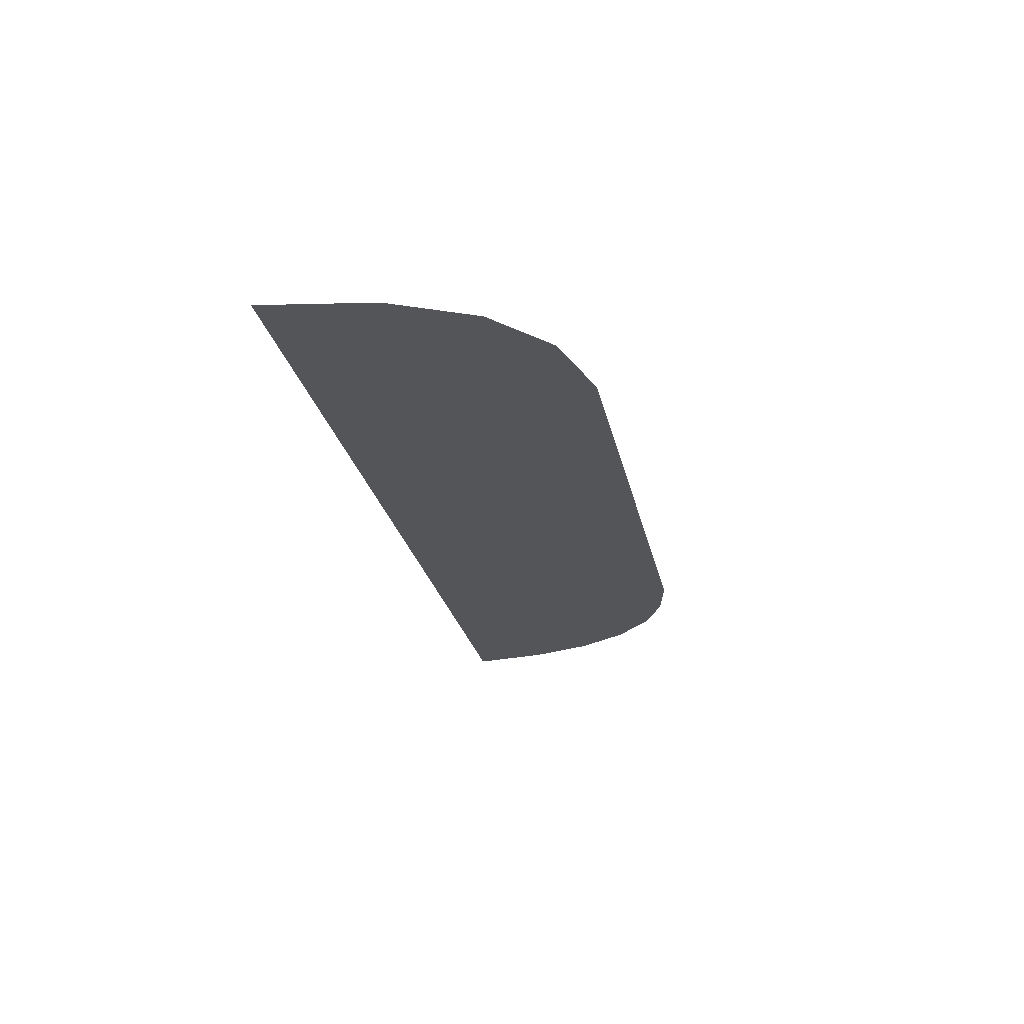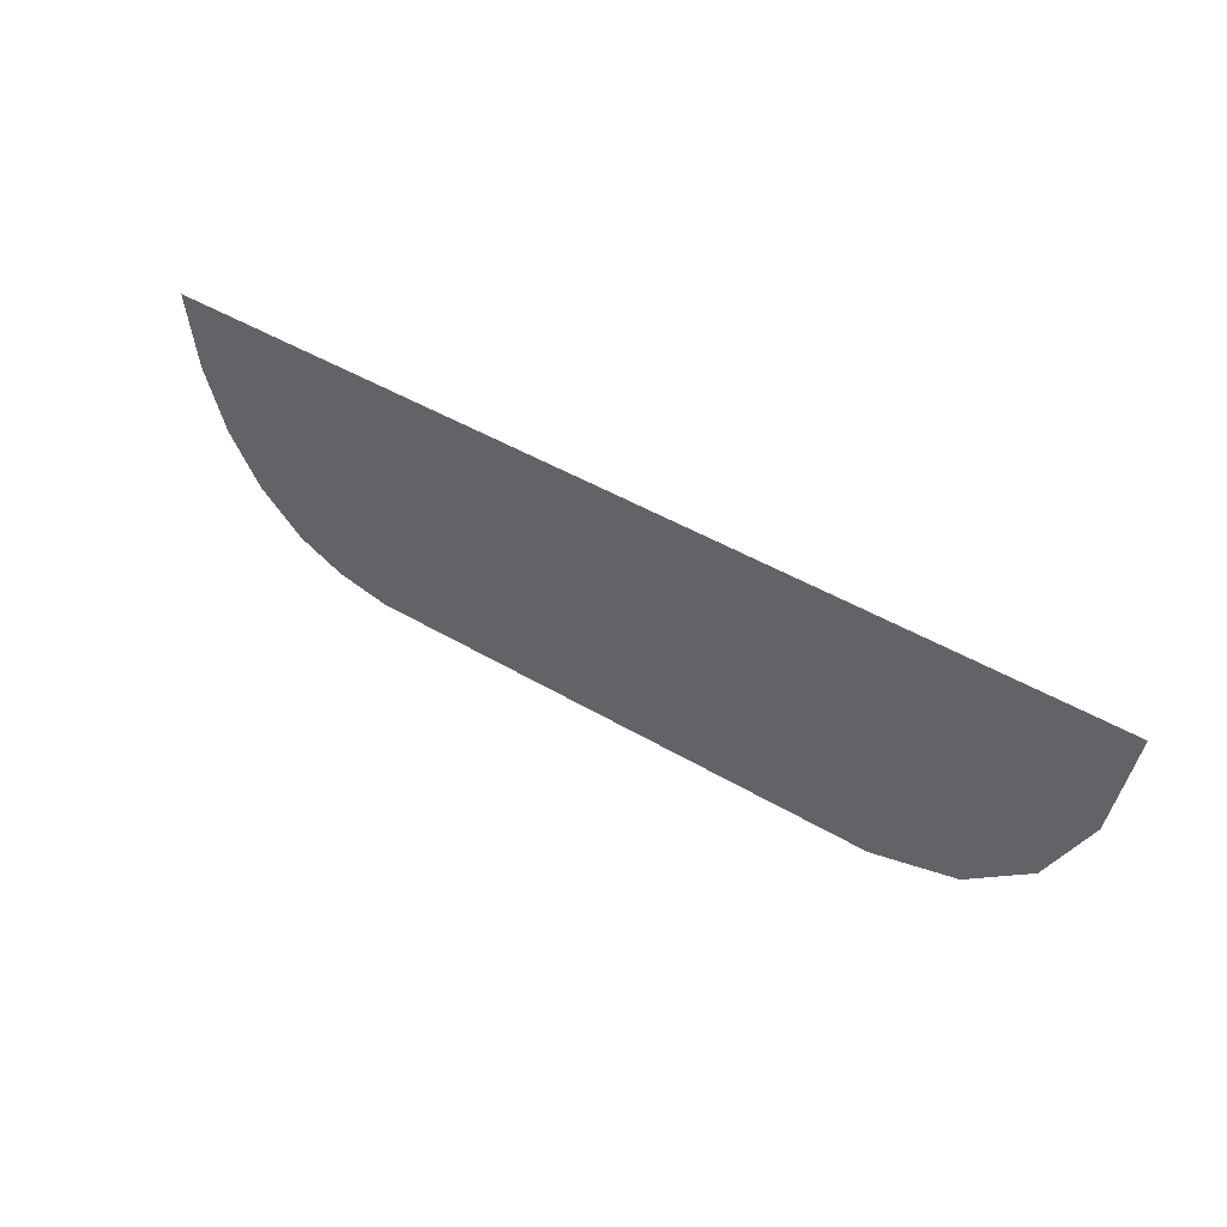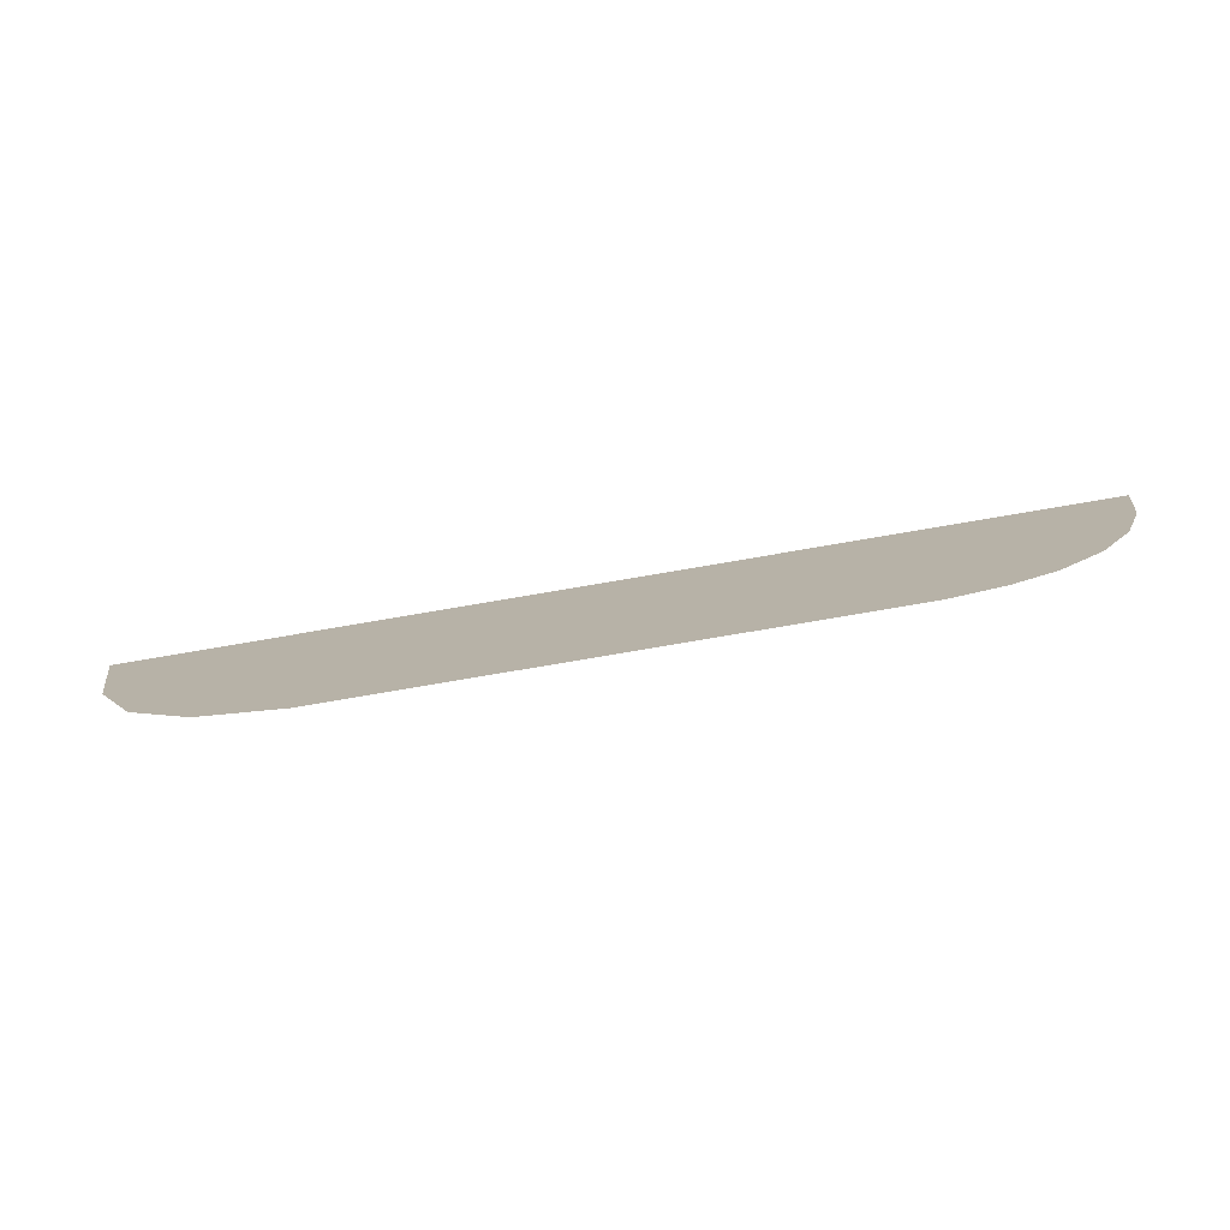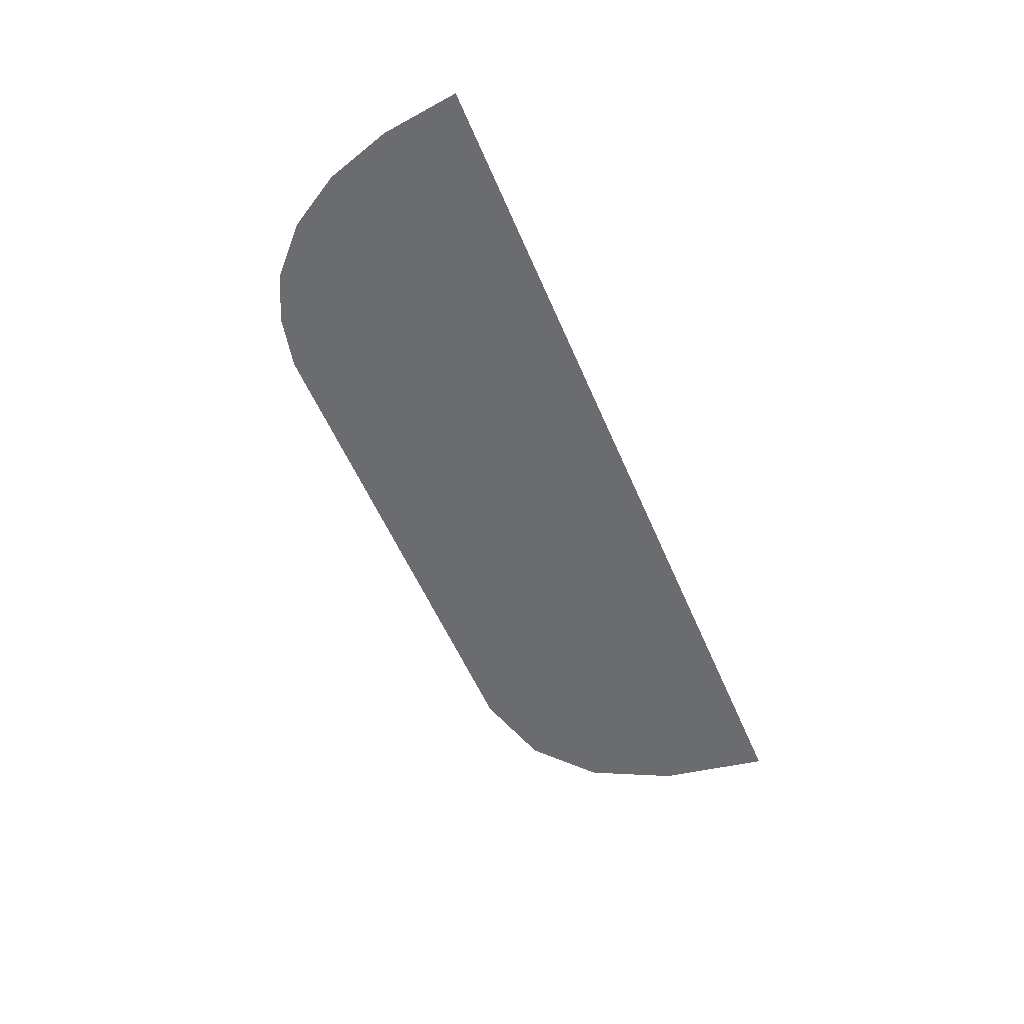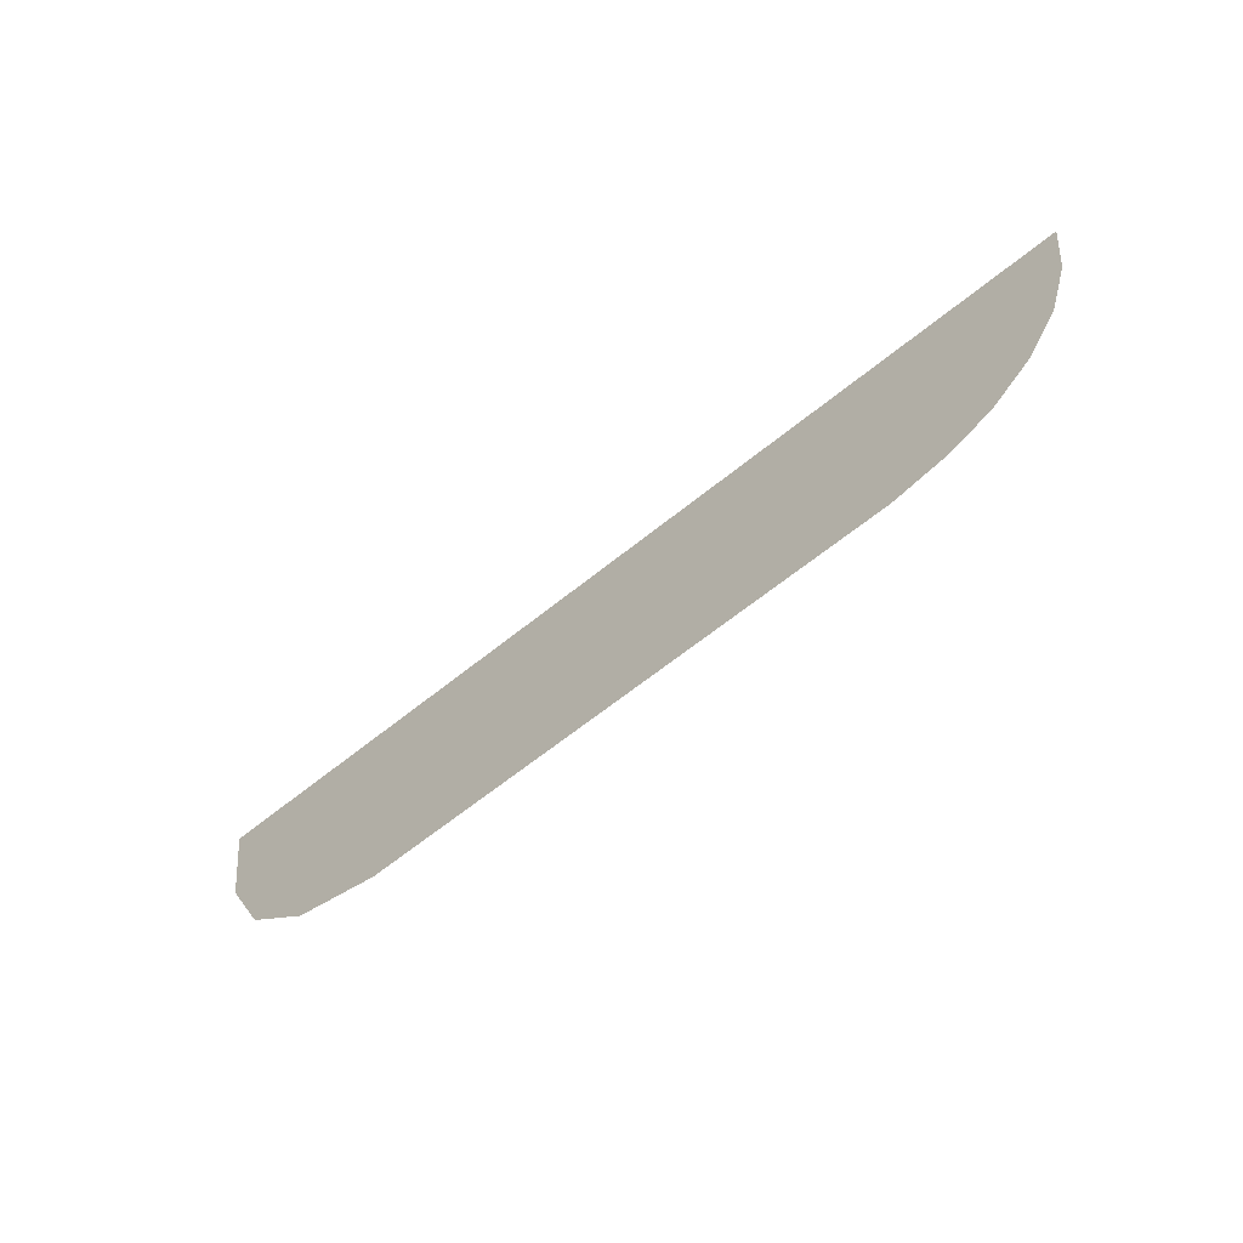
<metadata>
{"format":"obj","ext":"obj","renderer":"f3d","projection":"perspective","resolution":1024,"background":"white","views":[{"elev":-24.7,"azim":-78.4,"up":"+Z"},{"elev":44.9,"azim":-145.3,"up":"+Y"},{"elev":-76.9,"azim":9.7,"up":"+Y"},{"elev":-53.7,"azim":112.4,"up":"+Z"},{"elev":-64.0,"azim":39.2,"up":"+Y"}]}
</metadata>
<code>
o part_1_2/part_1/mesh1/mesh1-geometry/material_5/component_29#mesh1-geometry
v 0.01043 -0.4086 -0.04067
v -0.009019 -0.4086 -0.04067
v 0.0124 -0.4082 -0.04067
v 0.01814 -0.3985 -0.04067
v 0.01774 -0.4014 -0.04067
v -0.01672 -0.3985 -0.04067
v 0.01571 -0.4059 -0.04067
v -0.01452 -0.4057 -0.04067
v 0.01693 -0.4039 -0.04067
v 0.01409 -0.4074 -0.04067
v -0.01218 -0.4077 -0.04067
v 0.01571 -0.4059 -0.04067
v 0.0124 -0.4082 -0.04067
v -0.01218 -0.4077 -0.04067
v 0.01409 -0.4074 -0.04067
v -0.009019 -0.4086 -0.04067
v -0.01218 -0.4077 -0.04067
v 0.0124 -0.4082 -0.04067
v -0.01604 -0.4027 -0.04067
v -0.01672 -0.3985 -0.04067
v 0.01774 -0.4014 -0.04067
v 0.01693 -0.4039 -0.04067
v -0.01604 -0.4027 -0.04067
v 0.01774 -0.4014 -0.04067
v -0.01452 -0.4057 -0.04067
v -0.01604 -0.4027 -0.04067
v 0.01693 -0.4039 -0.04067
v -0.01218 -0.4077 -0.04067
v -0.01452 -0.4057 -0.04067
v 0.01571 -0.4059 -0.04067
v 0.0124 -0.4082 -0.04067
v -0.009019 -0.4086 -0.04067
v 0.01043 -0.4086 -0.04067
v -0.01672 -0.3985 -0.04067
v 0.01774 -0.4014 -0.04067
v 0.01814 -0.3985 -0.04067
v 0.01693 -0.4039 -0.04067
v -0.01452 -0.4057 -0.04067
v 0.01571 -0.4059 -0.04067
v 0.01571 -0.4059 -0.04067
v -0.01218 -0.4077 -0.04067
v 0.01409 -0.4074 -0.04067
v 0.01409 -0.4074 -0.04067
v -0.01218 -0.4077 -0.04067
v 0.0124 -0.4082 -0.04067
v 0.0124 -0.4082 -0.04067
v -0.01218 -0.4077 -0.04067
v -0.009019 -0.4086 -0.04067
v 0.01774 -0.4014 -0.04067
v -0.01672 -0.3985 -0.04067
v -0.01604 -0.4027 -0.04067
v 0.01774 -0.4014 -0.04067
v -0.01604 -0.4027 -0.04067
v 0.01693 -0.4039 -0.04067
v 0.01693 -0.4039 -0.04067
v -0.01604 -0.4027 -0.04067
v -0.01452 -0.4057 -0.04067
v 0.01571 -0.4059 -0.04067
v -0.01452 -0.4057 -0.04067
v -0.01218 -0.4077 -0.04067
f 1 2 3
f 4 5 6
f 7 8 9
f 10 11 12
f 13 14 15
f 16 17 18
f 19 20 21
f 22 23 24
f 25 26 27
f 28 29 30
f 31 32 33
f 34 35 36
f 37 38 39
f 40 41 42
f 43 44 45
f 46 47 48
f 49 50 51
f 52 53 54
f 55 56 57
f 58 59 60

</code>
